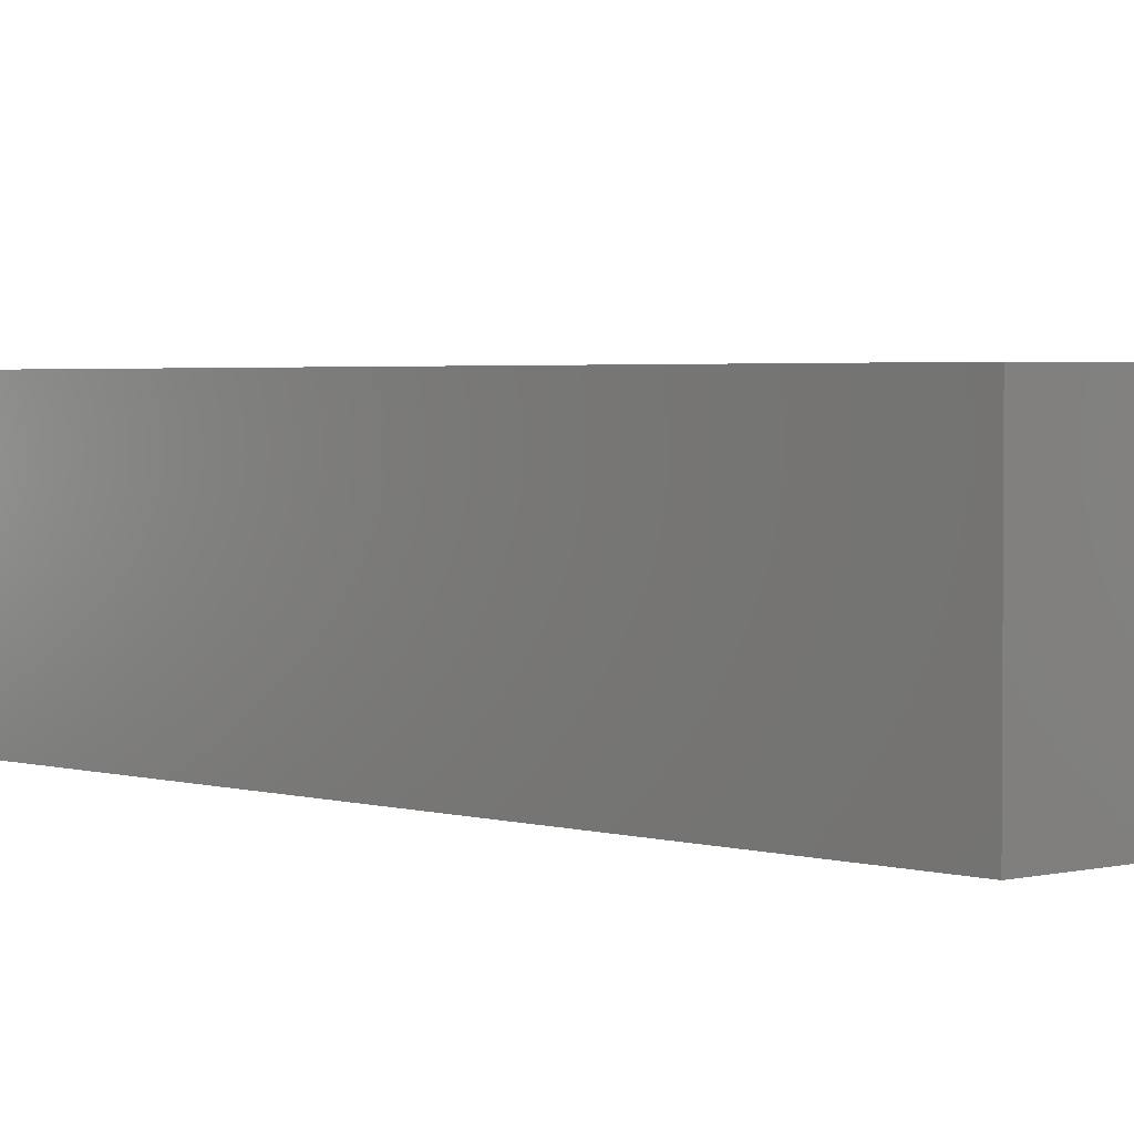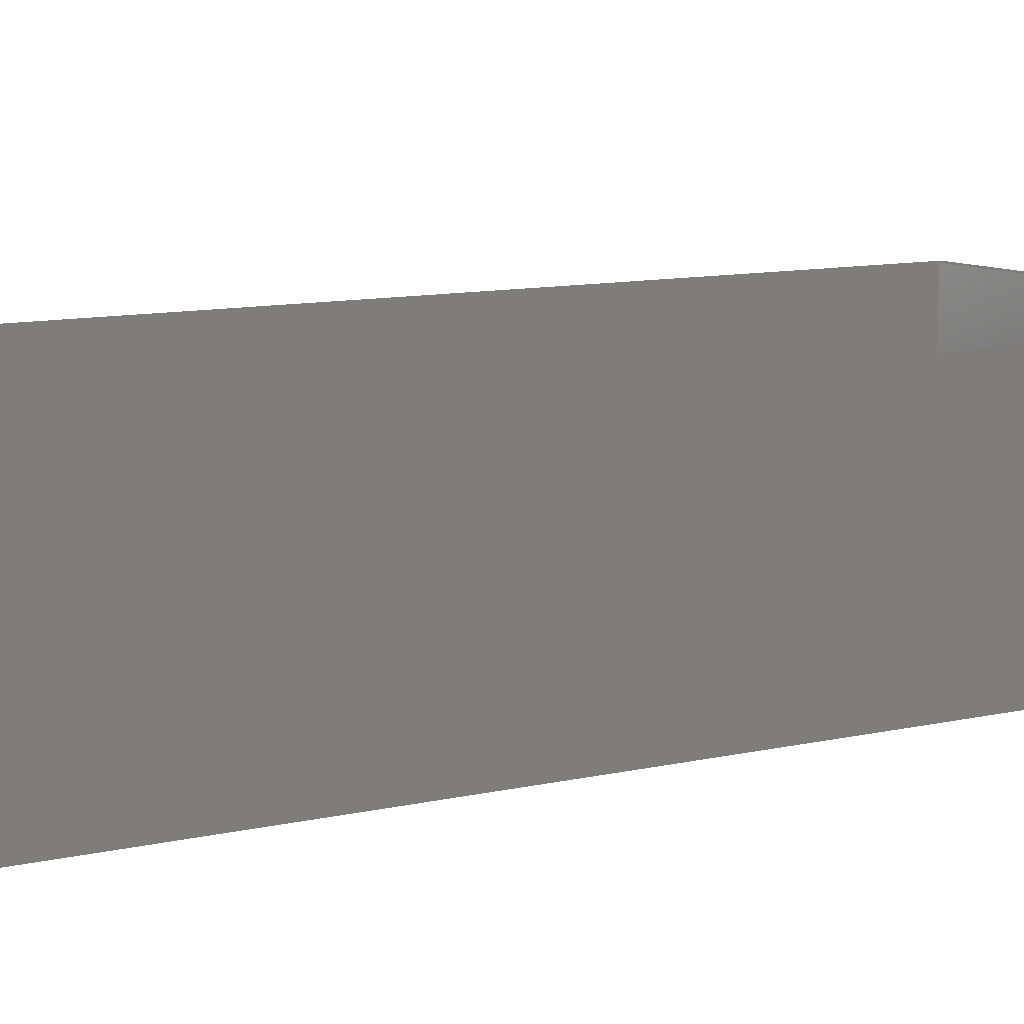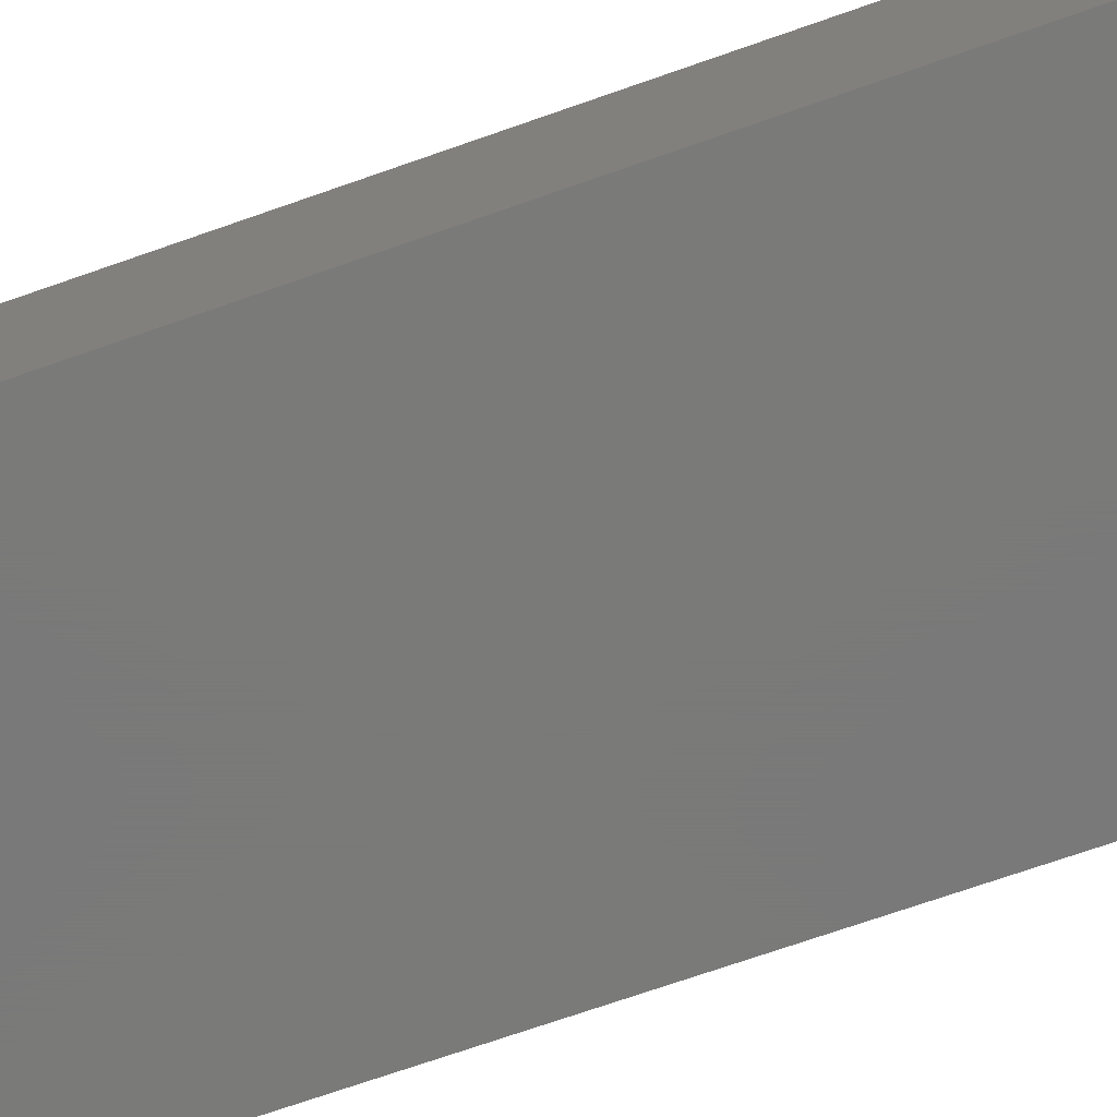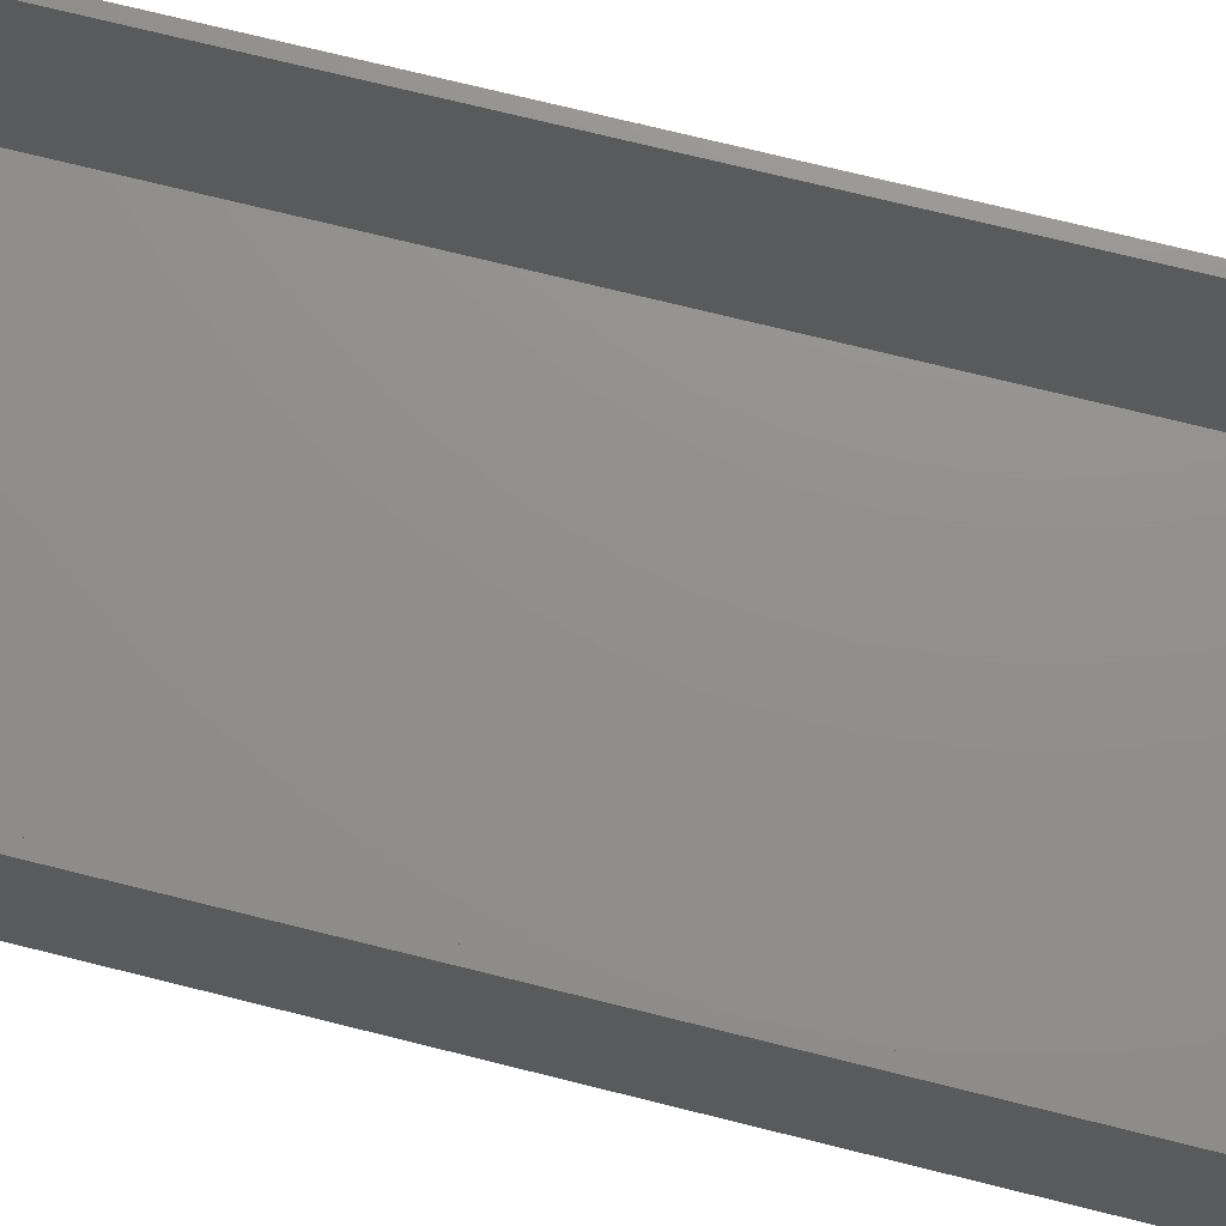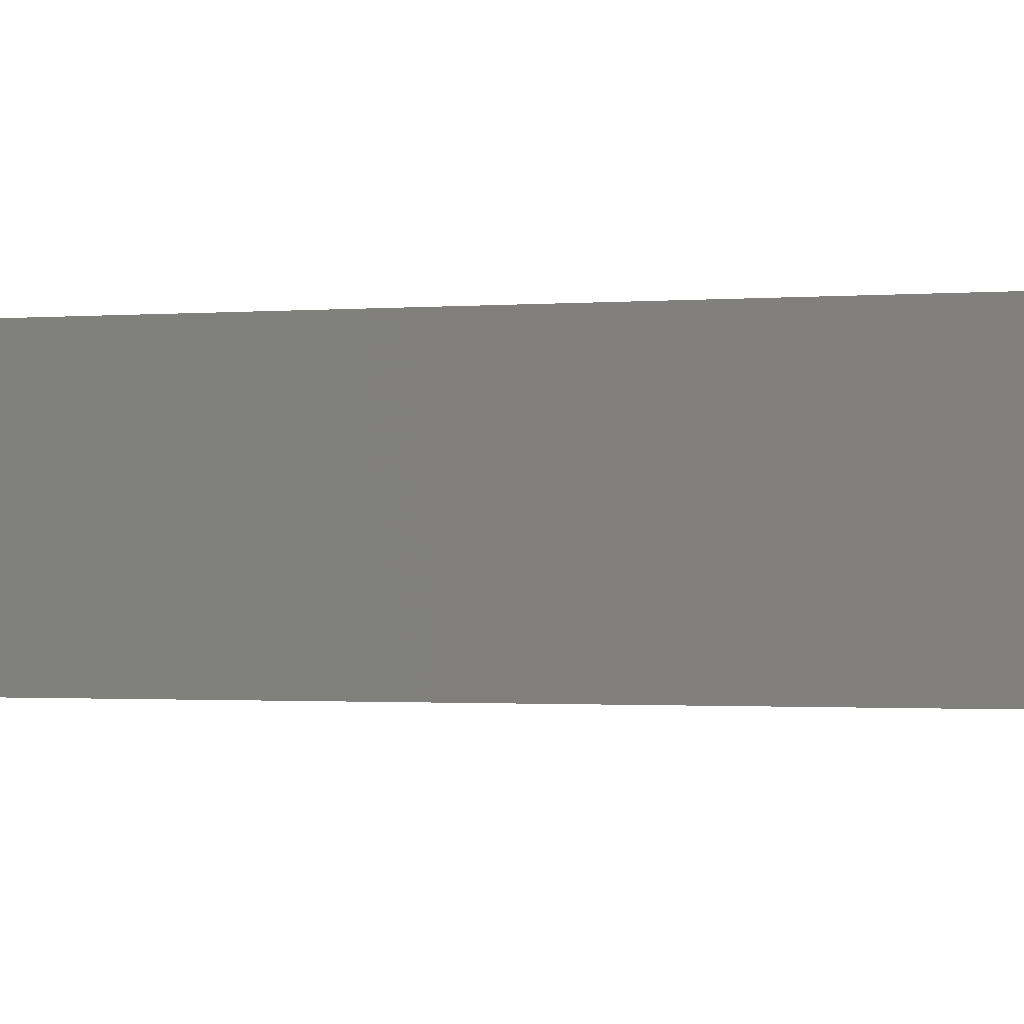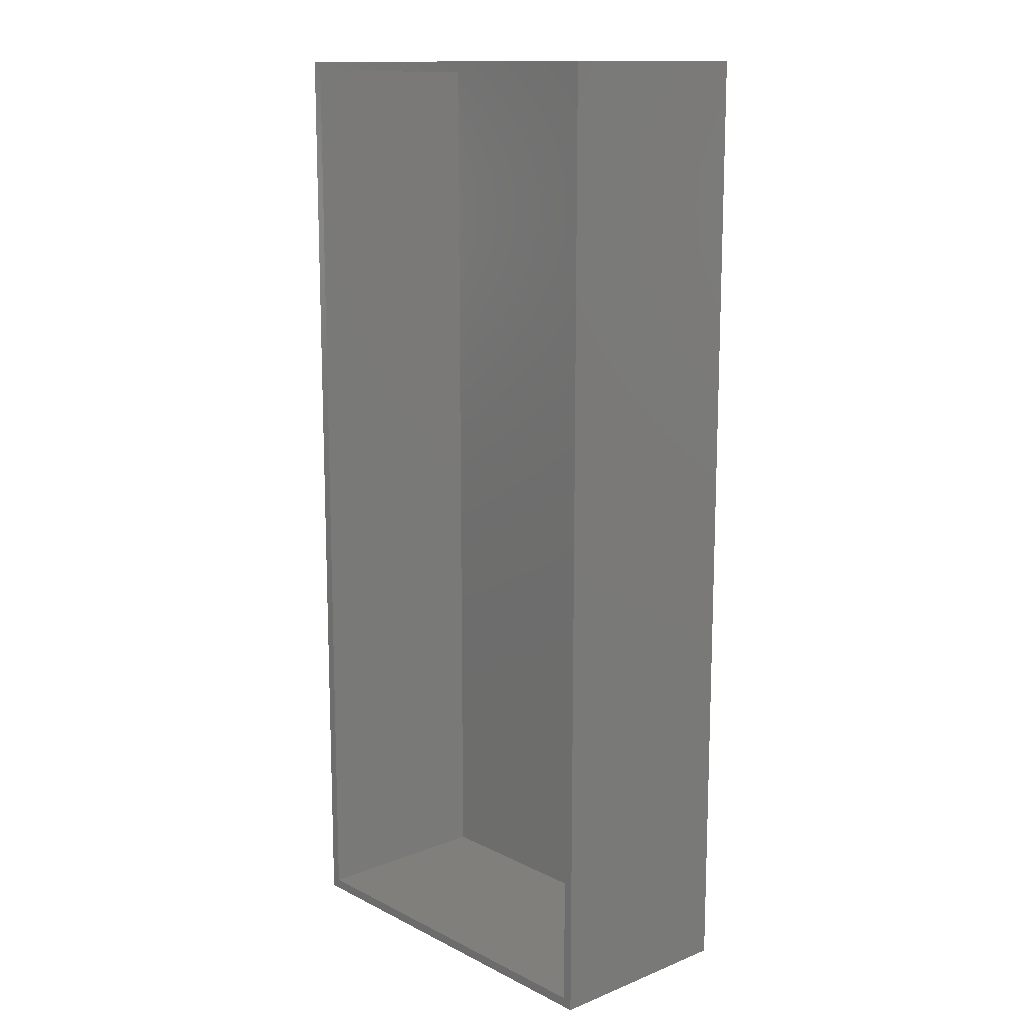
<metadata>
{"format":"stl","ext":"stl","renderer":"f3d","projection":"perspective","resolution":1024,"background":"white","views":[{"elev":2.5,"azim":-42.4,"up":"+Z"},{"elev":9.6,"azim":57.6,"up":"+Z"},{"elev":-72.7,"azim":109.2,"up":"+Z"},{"elev":72.8,"azim":-76.0,"up":"+Z"},{"elev":-1.1,"azim":109.0,"up":"+Z"},{"elev":13.3,"azim":48.3,"up":"+Y"}]}
</metadata>
<code>
# stl→obj: 16 verts, 28 faces
v -25.2 -58.7 -12.5
v -25.2 58.7 12.5
v -25.2 58.7 -12.5
v -25.2 -58.7 12.5
v 25.2 58.7 12.5
v 24 57.5 12.5
v 25.2 -58.7 12.5
v -24 57.5 12.5
v -24 -57.5 12.5
v 24 -57.5 12.5
v 25.2 58.7 -12.5
v 25.2 -58.7 -12.5
v -24 57.5 -11.3
v -24 -57.5 -11.3
v 24 -57.5 -11.3
v 24 57.5 -11.3
f 1 2 3
f 2 1 4
f 5 6 7
f 5 8 6
f 8 2 9
f 2 8 5
f 10 7 6
f 9 7 10
f 9 4 7
f 4 9 2
f 7 11 5
f 11 7 12
f 11 2 5
f 2 11 3
f 1 11 12
f 11 1 3
f 1 7 4
f 7 1 12
f 9 13 8
f 13 9 14
f 15 6 16
f 6 15 10
f 13 15 16
f 15 13 14
f 15 9 10
f 9 15 14
f 13 6 8
f 6 13 16

</code>
